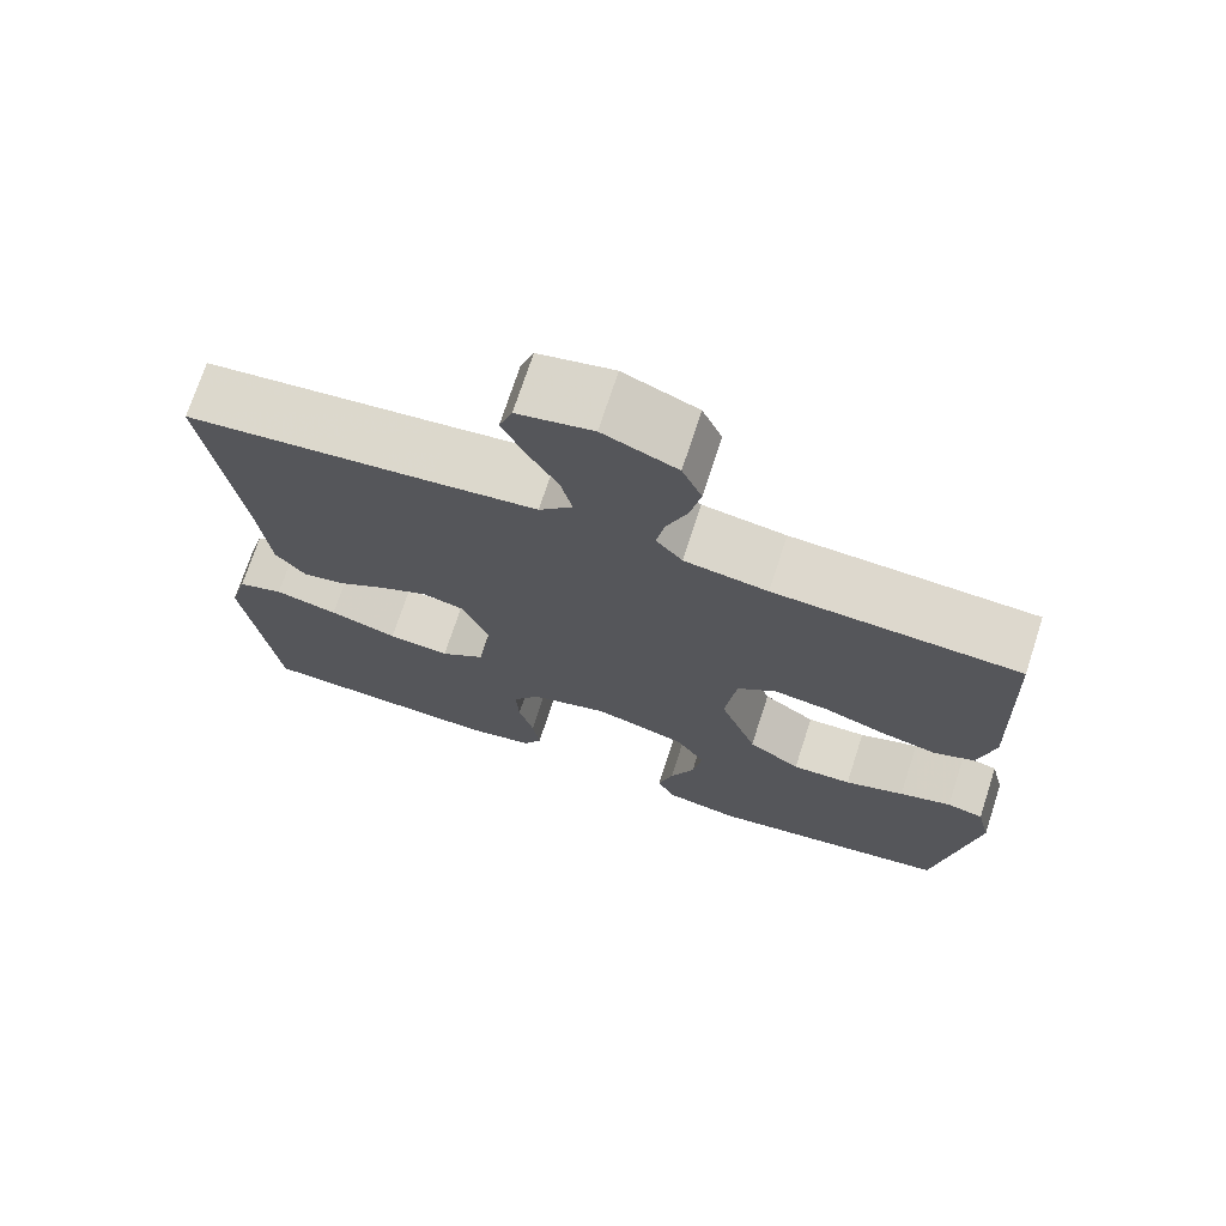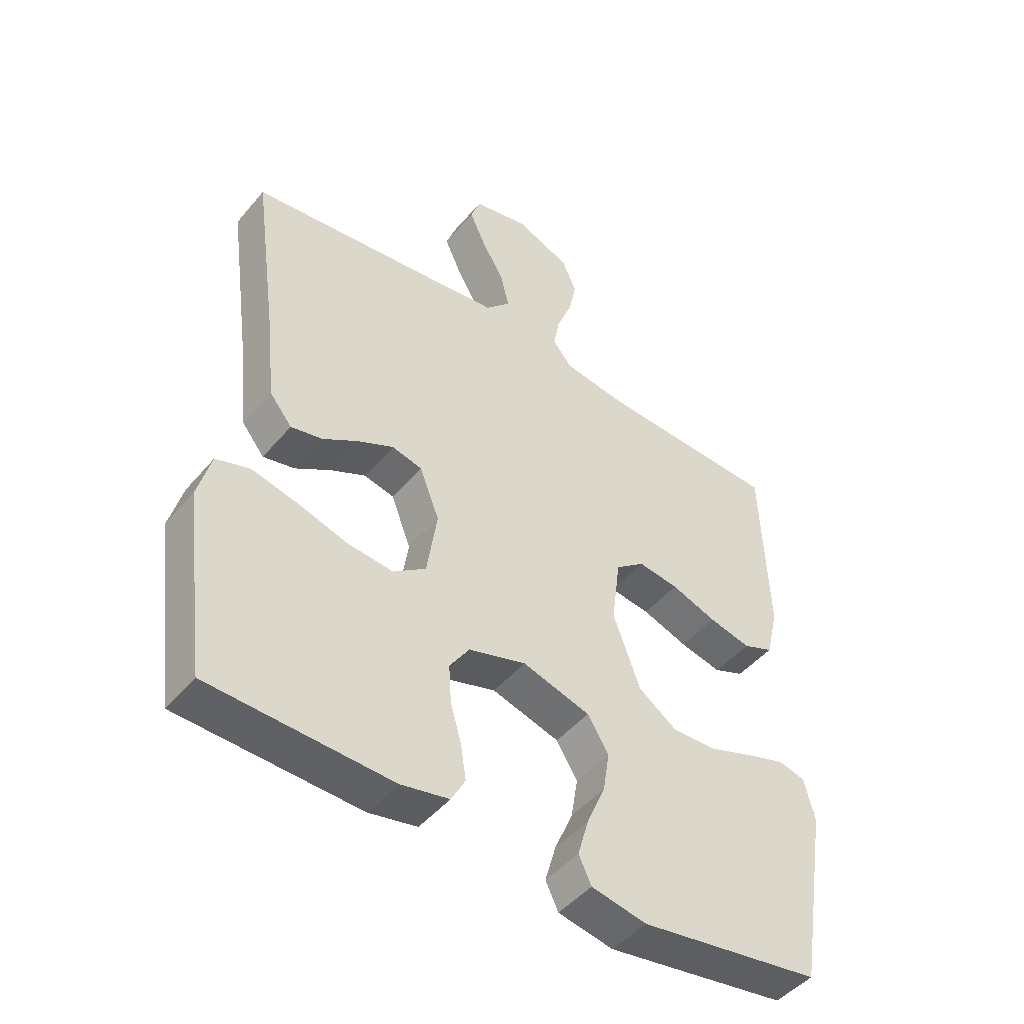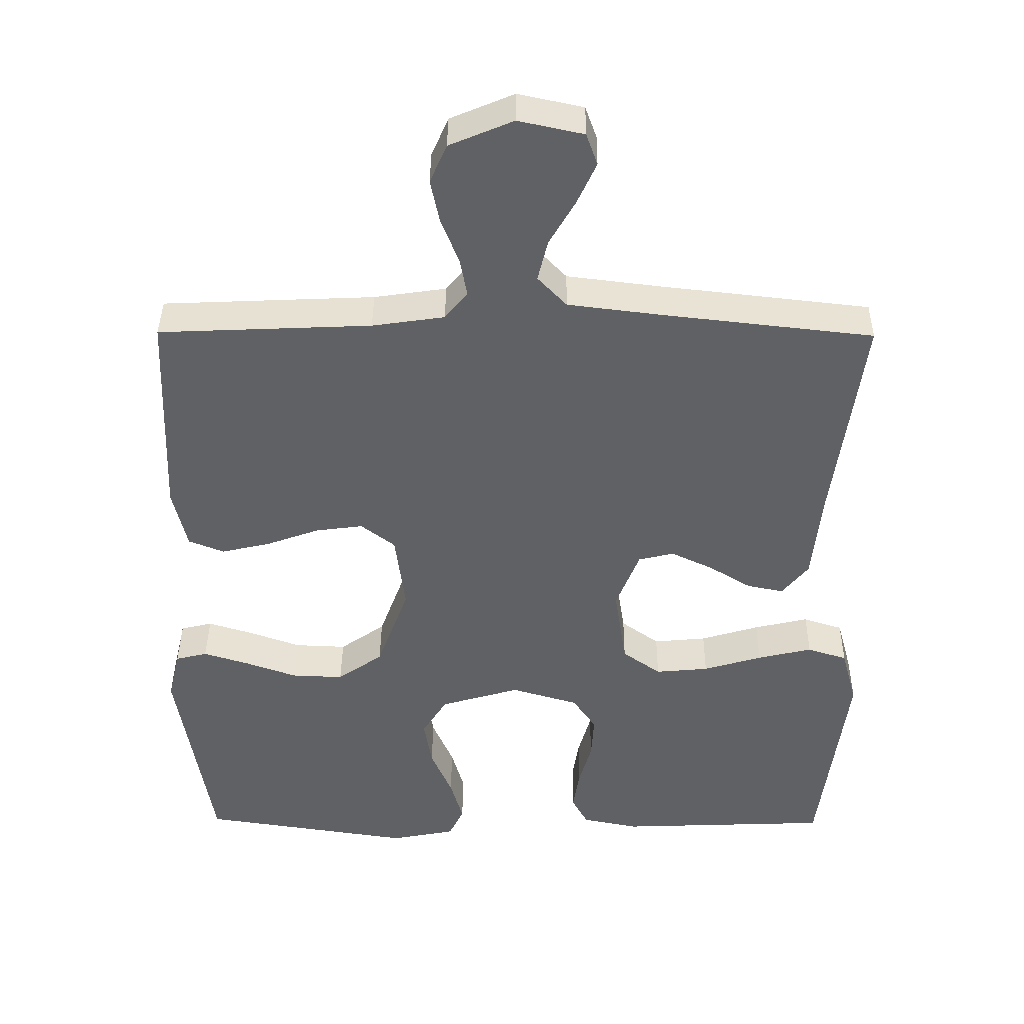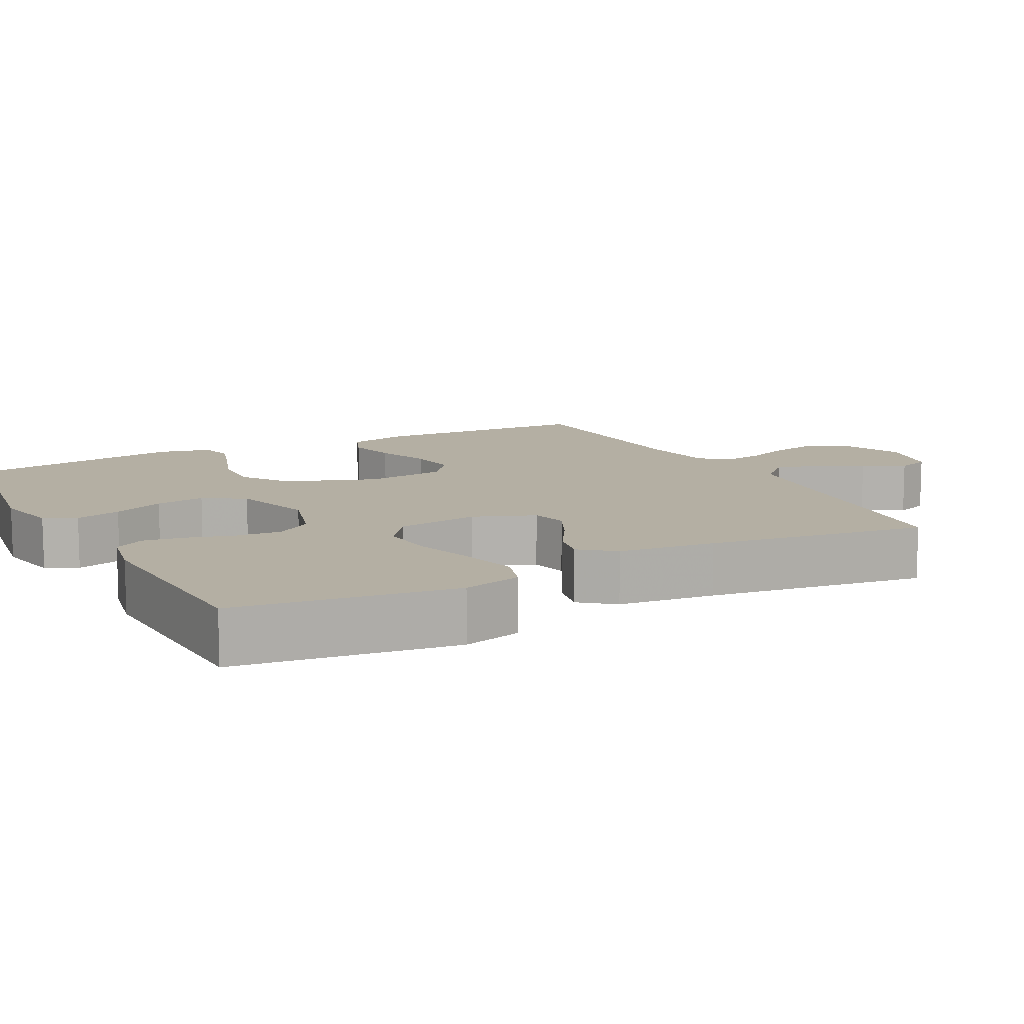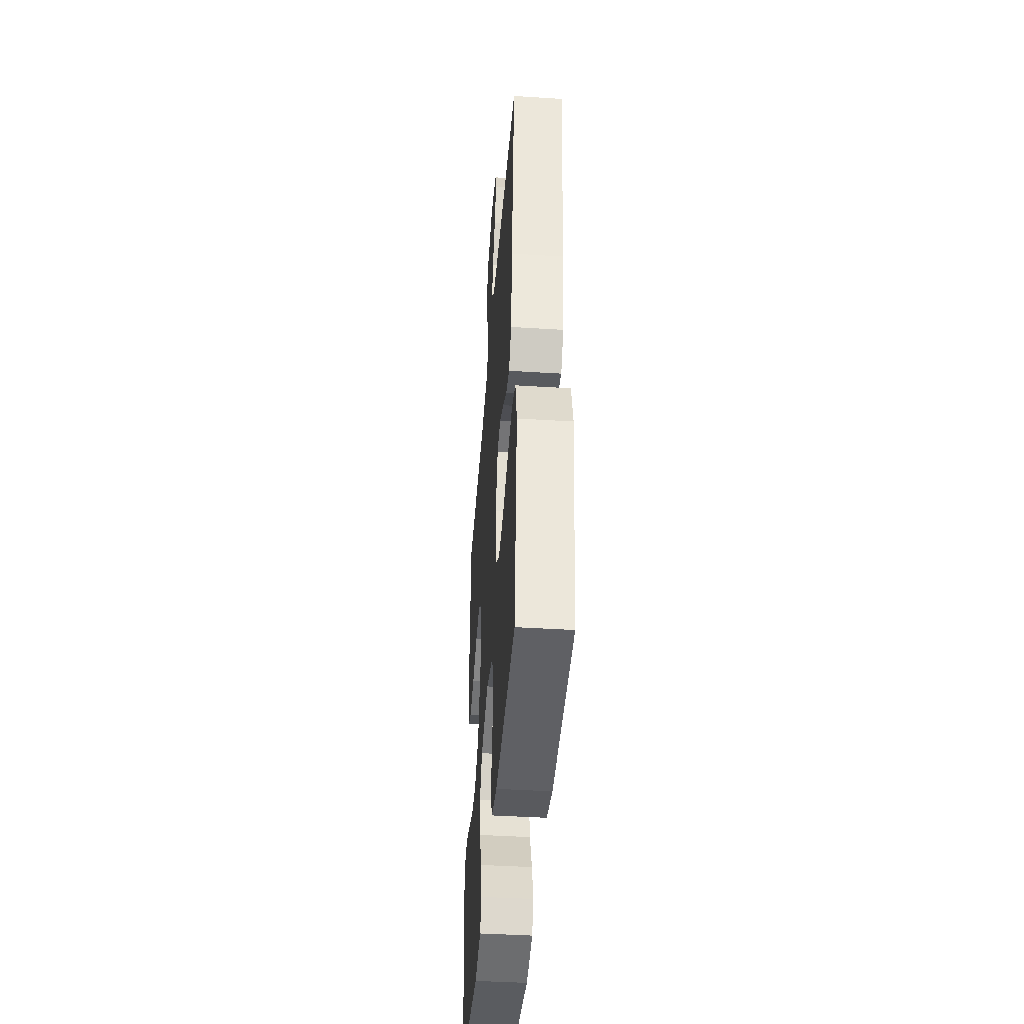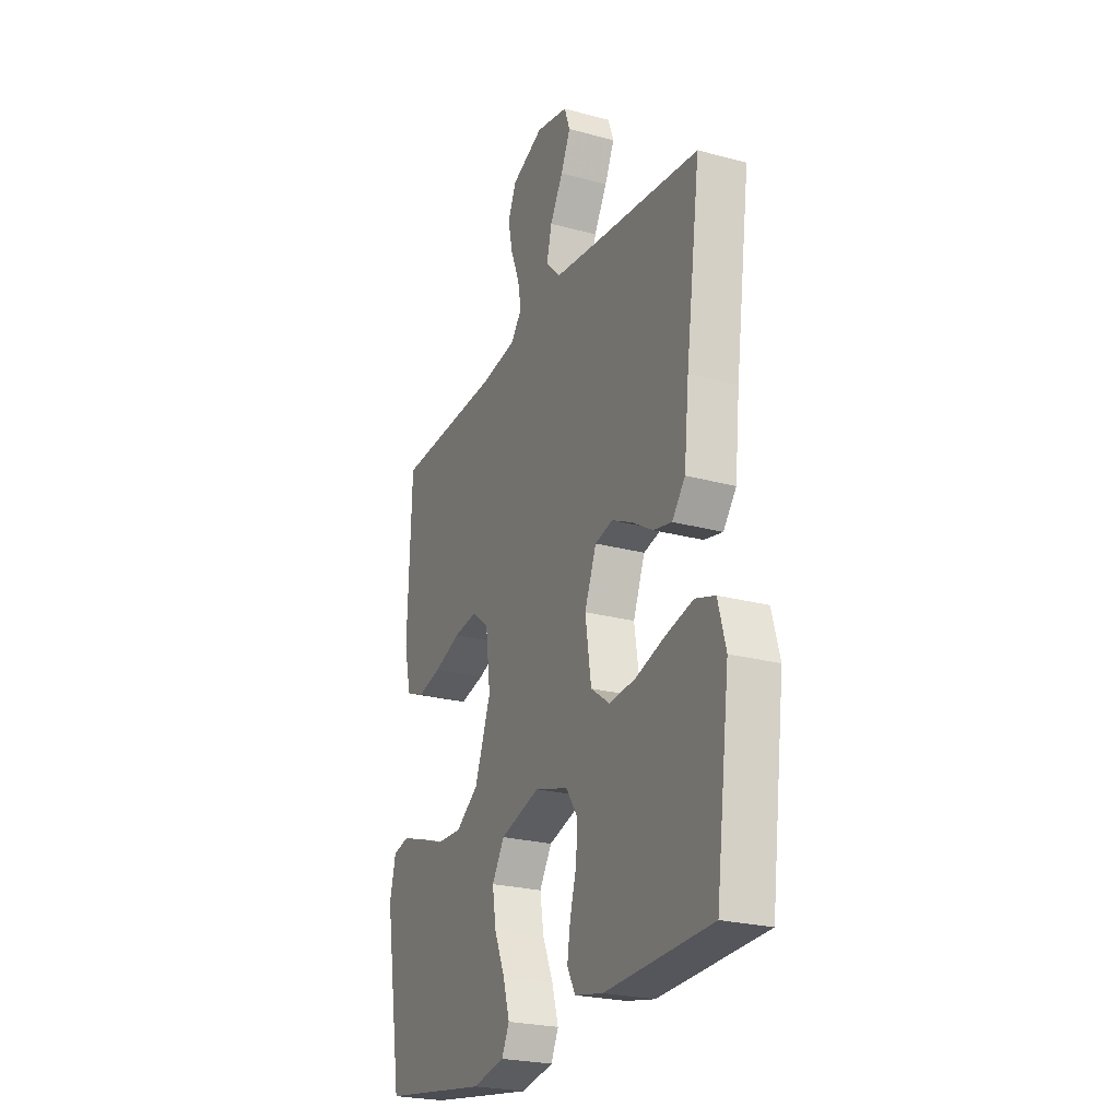
<metadata>
{"format":"obj","ext":"obj","renderer":"f3d","projection":"perspective","resolution":1024,"background":"white","views":[{"elev":72.0,"azim":18.0,"up":"+Z"},{"elev":-46.8,"azim":-37.6,"up":"+Z"},{"elev":39.9,"azim":-179.5,"up":"+Z"},{"elev":11.2,"azim":-117.7,"up":"+Y"},{"elev":-42.7,"azim":-94.3,"up":"+Z"},{"elev":-24.2,"azim":-114.1,"up":"+Z"}]}
</metadata>
<code>
v 0.5 0.07 0.5
v 0.511 0.07 0.2
v 0.491 0.07 0.115
v 0.441 0.07 0.095
v 0.372 0.07 0.111
v 0.297 0.07 0.138
v 0.23 0.07 0.147
v 0.182 0.07 0.11
v 0.168 0.07 0
v 0.213 0.07 -0.122
v 0.277 0.07 -0.167
v 0.35 0.07 -0.164
v 0.423 0.07 -0.138
v 0.487 0.07 -0.118
v 0.532 0.07 -0.129
v 0.549 0.07 -0.2
v 0.5 0.07 -0.5
v 0.2 0.07 -0.545
v 0.109 0.07 -0.527
v 0.088 0.07 -0.483
v 0.106 0.07 -0.42
v 0.136 0.07 -0.35
v 0.147 0.07 -0.282
v 0.112 0.07 -0.226
v 0 0.07 -0.193
v -0.095 0.07 -0.221
v -0.128 0.07 -0.27
v -0.124 0.07 -0.332
v -0.106 0.07 -0.396
v -0.097 0.07 -0.454
v -0.12 0.07 -0.496
v -0.2 0.07 -0.512
v -0.5 0.07 -0.5
v -0.539 0.07 -0.2
v -0.517 0.07 -0.119
v -0.461 0.07 -0.101
v -0.384 0.07 -0.119
v -0.301 0.07 -0.144
v -0.226 0.07 -0.151
v -0.172 0.07 -0.112
v -0.155 0.07 0
v -0.188 0.07 0.084
v -0.238 0.07 0.096
v -0.297 0.07 0.068
v -0.356 0.07 0.032
v -0.408 0.07 0.021
v -0.445 0.07 0.067
v -0.459 0.07 0.2
v -0.5 0.07 0.5
v -0.2 0.07 0.534
v -0.071 0.07 0.55
v -0.03 0.07 0.593
v -0.044 0.07 0.651
v -0.081 0.07 0.715
v -0.108 0.07 0.774
v -0.092 0.07 0.819
v 0 0.07 0.839
v 0.09 0.07 0.801
v 0.114 0.07 0.746
v 0.101 0.07 0.684
v 0.076 0.07 0.621
v 0.066 0.07 0.567
v 0.098 0.07 0.528
v 0.2 0.07 0.513
v 0.5 0 0.5
v 0.511 0 0.2
v 0.491 0 0.115
v 0.441 0 0.095
v 0.372 0 0.111
v 0.297 0 0.138
v 0.23 0 0.147
v 0.182 0 0.11
v 0.168 0 0
v 0.213 0 -0.122
v 0.277 0 -0.167
v 0.35 0 -0.164
v 0.423 0 -0.138
v 0.487 0 -0.118
v 0.532 0 -0.129
v 0.549 0 -0.2
v 0.5 0 -0.5
v 0.2 0 -0.545
v 0.109 0 -0.527
v 0.088 0 -0.483
v 0.106 0 -0.42
v 0.136 0 -0.35
v 0.147 0 -0.282
v 0.112 0 -0.226
v 0 0 -0.193
v -0.095 0 -0.221
v -0.128 0 -0.27
v -0.124 0 -0.332
v -0.106 0 -0.396
v -0.097 0 -0.454
v -0.12 0 -0.496
v -0.2 0 -0.512
v -0.5 0 -0.5
v -0.539 0 -0.2
v -0.517 0 -0.119
v -0.461 0 -0.101
v -0.384 0 -0.119
v -0.301 0 -0.144
v -0.226 0 -0.151
v -0.172 0 -0.112
v -0.155 0 0
v -0.188 0 0.084
v -0.238 0 0.096
v -0.297 0 0.068
v -0.356 0 0.032
v -0.408 0 0.021
v -0.445 0 0.067
v -0.459 0 0.2
v -0.5 0 0.5
v -0.2 0 0.534
v -0.071 0 0.55
v -0.03 0 0.593
v -0.044 0 0.651
v -0.081 0 0.715
v -0.108 0 0.774
v -0.092 0 0.819
v 0 0 0.839
v 0.09 0 0.801
v 0.114 0 0.746
v 0.101 0 0.684
v 0.076 0 0.621
v 0.066 0 0.567
v 0.098 0 0.528
v 0.2 0 0.513
f 59 60 61
f 58 59 61
f 57 58 61
f 56 57 61
f 55 56 61
f 54 55 61
f 53 54 61
f 52 53 61 62
f 51 52 62 63
f 48 49 50
f 51 63 64
f 50 51 64
f 48 50 64
f 47 48 64
f 46 47 64
f 45 46 64
f 44 45 64
f 36 37 38
f 35 36 38
f 34 35 38
f 33 34 38
f 32 33 38
f 31 32 38
f 30 31 38
f 29 30 38
f 28 29 38
f 27 28 38 39
f 26 27 39 40
f 20 21 22
f 19 20 22
f 18 19 22
f 17 18 22
f 16 17 22
f 15 16 22
f 14 15 22
f 13 14 22
f 12 13 22
f 11 12 22 23
f 10 11 23 24
f 4 5 6
f 3 4 6
f 2 3 6
f 1 2 6
f 64 1 6
f 64 6 7
f 43 44 64
f 64 7 8
f 43 64 8
f 42 43 8
f 41 42 8 9
f 41 9 10
f 40 41 10
f 26 40 10
f 25 26 10
f 10 24 25
f 125 124 123
f 125 123 122
f 125 122 121
f 125 121 120
f 125 120 119
f 125 119 118
f 125 118 117
f 126 125 117 116
f 127 126 116 115
f 114 113 112
f 128 127 115
f 128 115 114
f 128 114 112
f 128 112 111
f 128 111 110
f 128 110 109
f 128 109 108
f 102 101 100
f 102 100 99
f 102 99 98
f 102 98 97
f 102 97 96
f 102 96 95
f 102 95 94
f 102 94 93
f 102 93 92
f 103 102 92 91
f 104 103 91 90
f 86 85 84
f 86 84 83
f 86 83 82
f 86 82 81
f 86 81 80
f 86 80 79
f 86 79 78
f 86 78 77
f 86 77 76
f 87 86 76 75
f 88 87 75 74
f 70 69 68
f 70 68 67
f 70 67 66
f 70 66 65
f 70 65 128
f 71 70 128
f 128 108 107
f 72 71 128
f 72 128 107
f 72 107 106
f 73 72 106 105
f 74 73 105
f 74 105 104
f 74 104 90
f 74 90 89
f 89 88 74
f 1 65 66 2
f 2 66 67 3
f 3 67 68 4
f 4 68 69 5
f 5 69 70 6
f 6 70 71 7
f 7 71 72 8
f 8 72 73 9
f 9 73 74 10
f 10 74 75 11
f 11 75 76 12
f 12 76 77 13
f 13 77 78 14
f 14 78 79 15
f 15 79 80 16
f 16 80 81 17
f 17 81 82 18
f 18 82 83 19
f 19 83 84 20
f 20 84 85 21
f 21 85 86 22
f 22 86 87 23
f 23 87 88 24
f 24 88 89 25
f 25 89 90 26
f 26 90 91 27
f 27 91 92 28
f 28 92 93 29
f 29 93 94 30
f 30 94 95 31
f 31 95 96 32
f 32 96 97 33
f 33 97 98 34
f 34 98 99 35
f 35 99 100 36
f 36 100 101 37
f 37 101 102 38
f 38 102 103 39
f 39 103 104 40
f 40 104 105 41
f 41 105 106 42
f 42 106 107 43
f 43 107 108 44
f 44 108 109 45
f 45 109 110 46
f 46 110 111 47
f 47 111 112 48
f 48 112 113 49
f 49 113 114 50
f 50 114 115 51
f 51 115 116 52
f 52 116 117 53
f 53 117 118 54
f 54 118 119 55
f 55 119 120 56
f 56 120 121 57
f 57 121 122 58
f 58 122 123 59
f 59 123 124 60
f 60 124 125 61
f 61 125 126 62
f 62 126 127 63
f 63 127 128 64
f 64 128 65 1

</code>
